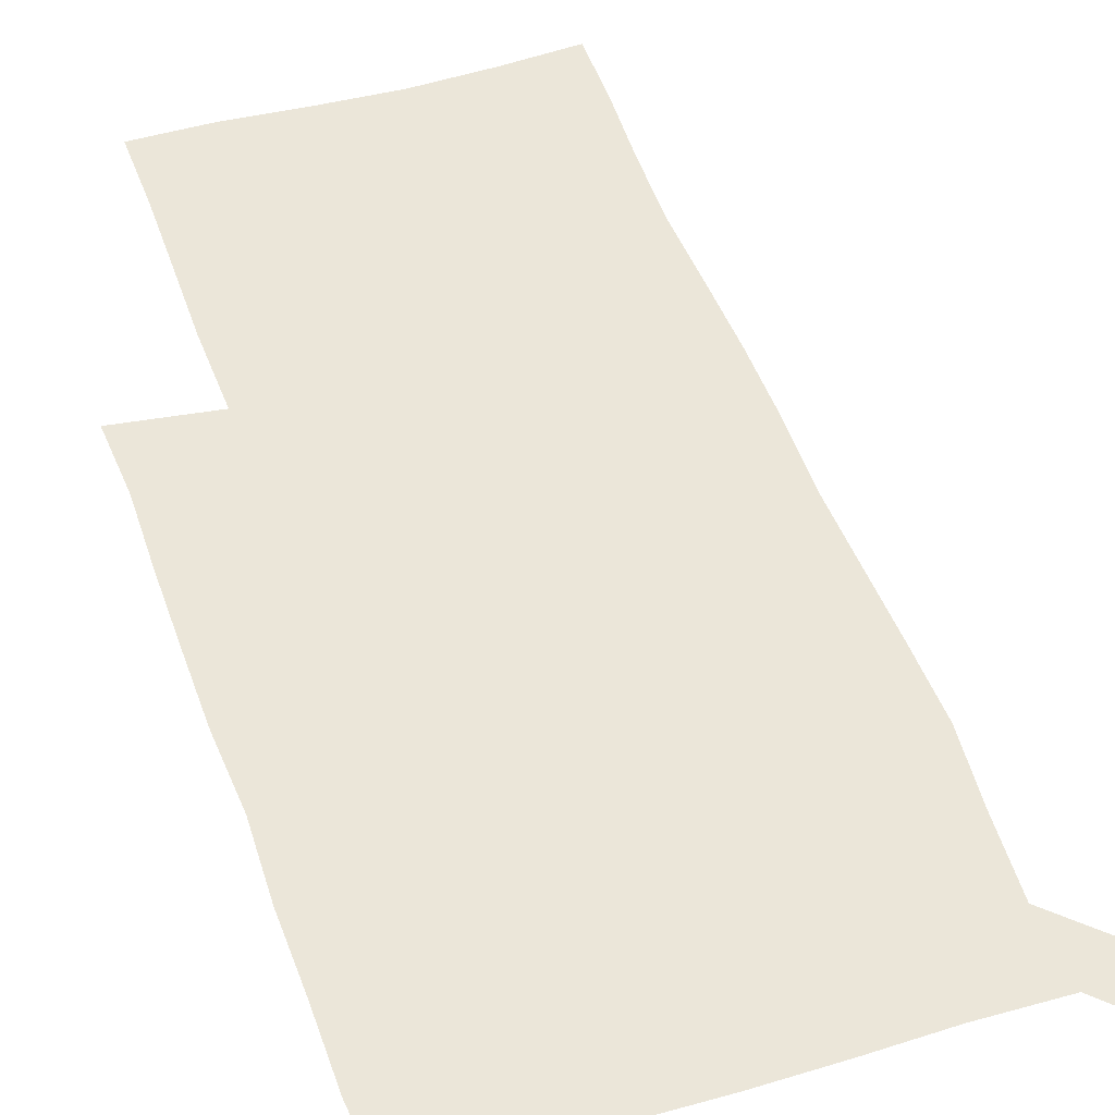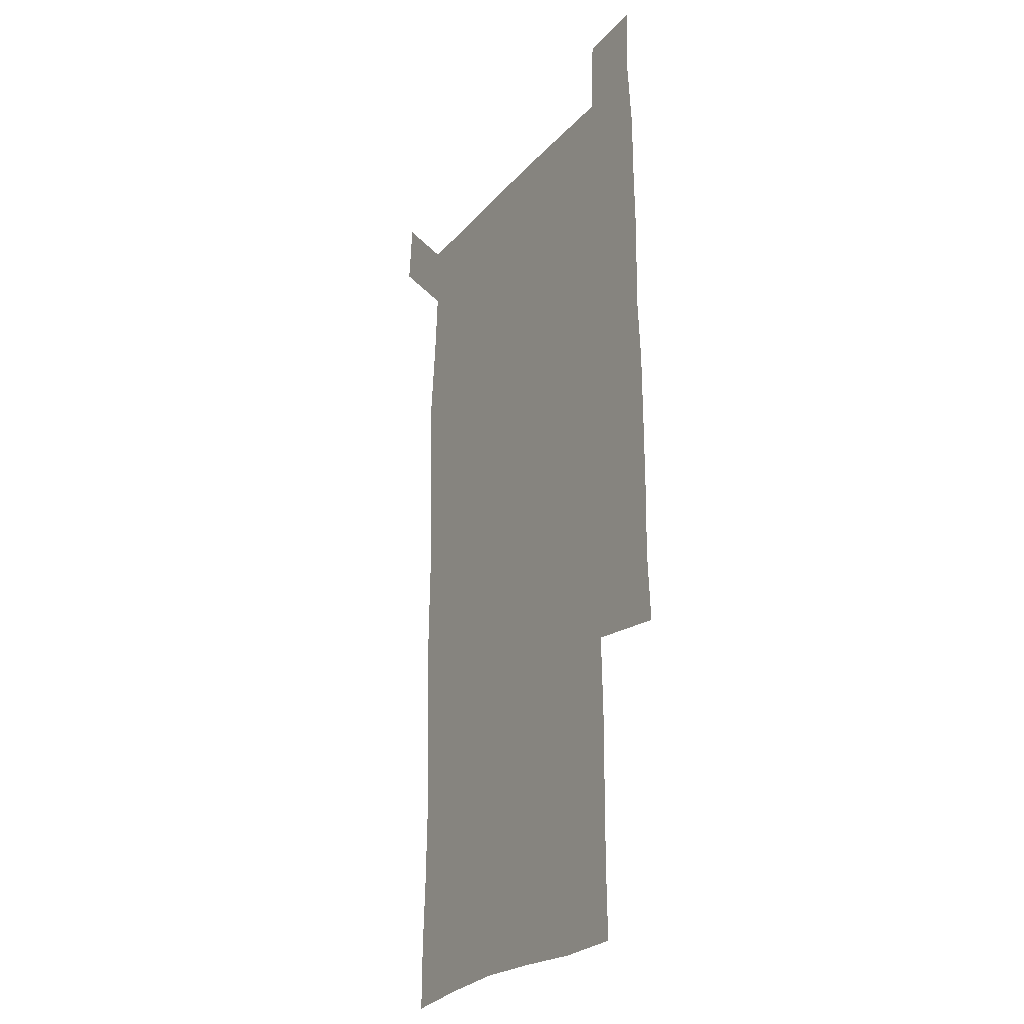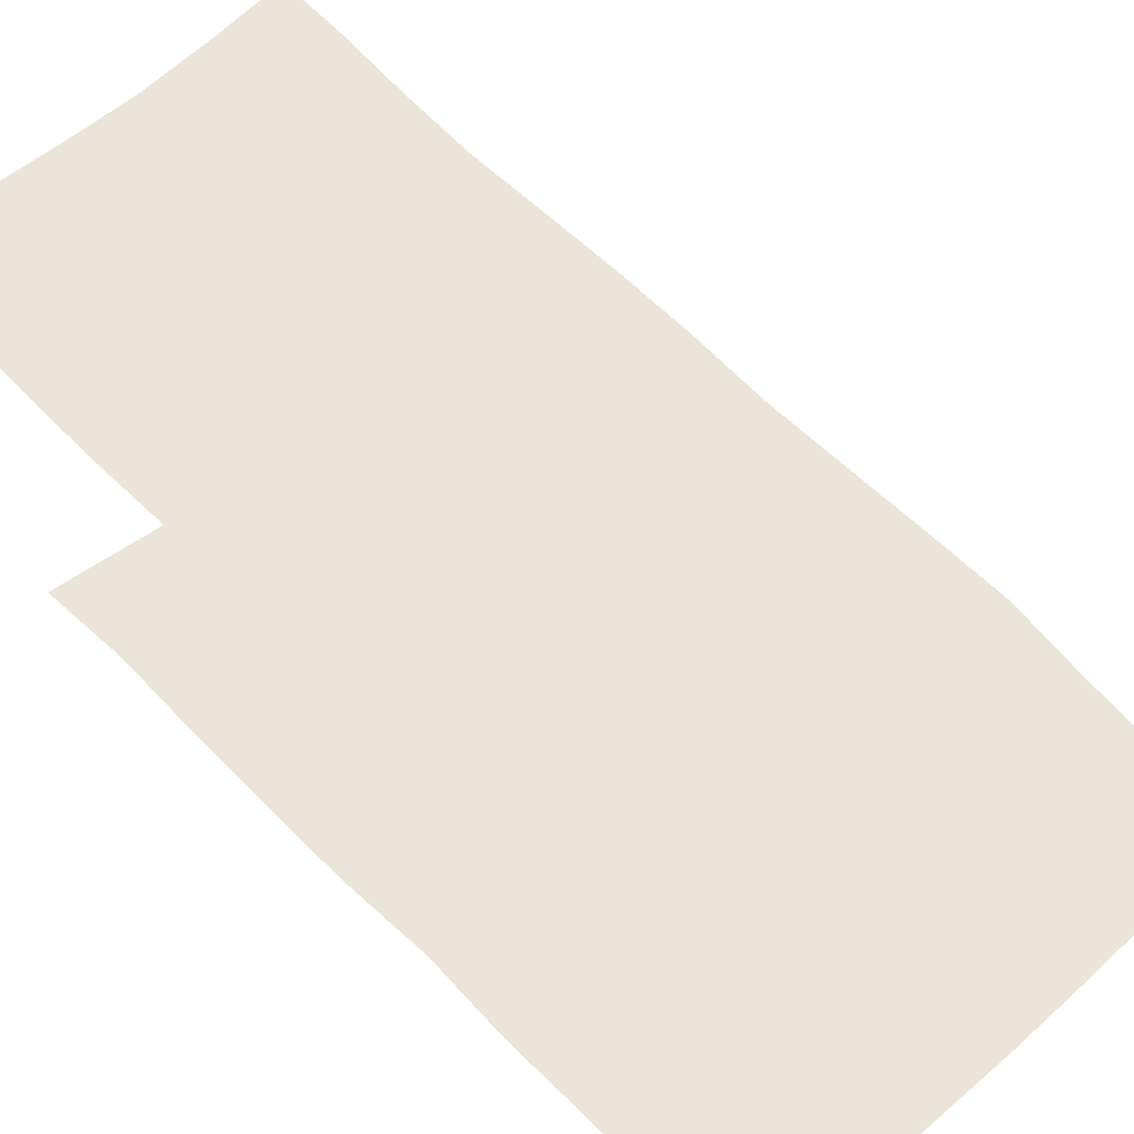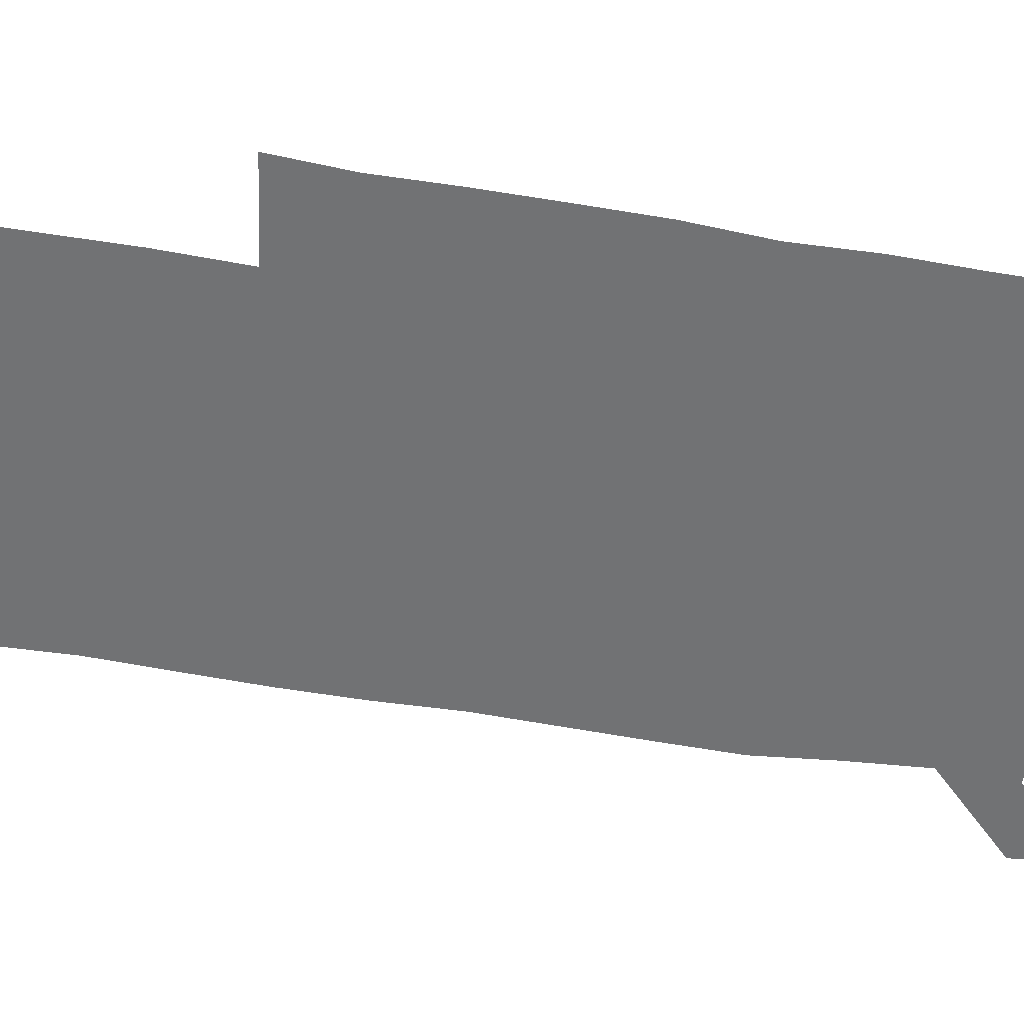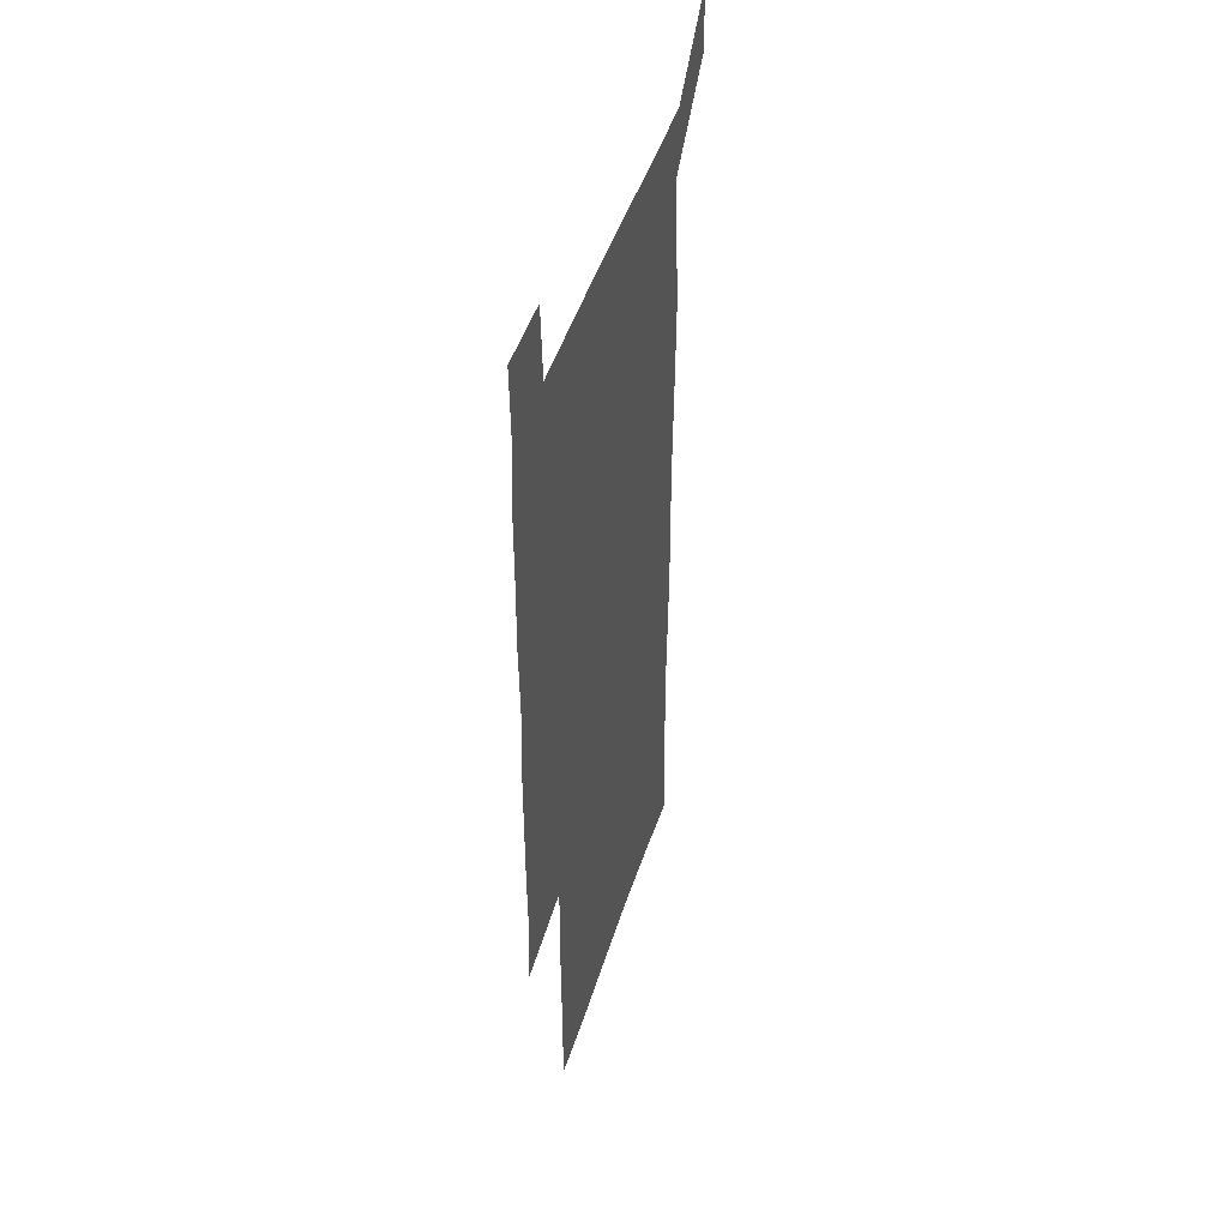
<metadata>
{"format":"obj","ext":"obj","renderer":"f3d","projection":"perspective","resolution":1024,"background":"white","views":[{"elev":47.5,"azim":161.5,"up":"+Z"},{"elev":-24.9,"azim":59.4,"up":"+Y"},{"elev":58.9,"azim":136.9,"up":"+Z"},{"elev":-55.5,"azim":80.3,"up":"+Z"},{"elev":46.9,"azim":107.2,"up":"+Y"}]}
</metadata>
<code>
v 448.5 573 0
v 450.7 599.9 0
v 478 177.9 0
v 478.3 205 0
v 479.8 234.9 0
v 480.7 265.9 0
v 479.5 296.3 0
v 478.5 326.6 0
v 478.3 357.1 0
v 479.1 388.4 0
v 478.2 418.9 0
v 477.3 449.4 0
v 476.6 479.6 0
v 479.6 510.2 0
v 481.5 540.6 0
v 480.4 569.6 0
v 506.9 180.2 0
v 513.7 213.9 0
v 513.9 242.6 0
v 513.7 271.9 0
v 513 301.5 0
v 512.9 331.6 0
v 512 361.2 0
v 513.3 391.8 0
v 511.9 421.1 0
v 512.7 451.2 0
v 512.9 480.8 0
v 512.3 510.4 0
v 512.3 539.8 0
v 511.1 569.1 0
v 538.5 181.5 0
v 541.7 213.6 0
v 543.4 245.1 0
v 542.9 273.6 0
v 542.9 303.5 0
v 542.5 333.2 0
v 542.6 363.2 0
v 542.2 392.5 0
v 542.7 422.4 0
v 542.5 451.6 0
v 541.5 481.1 0
v 542.5 510.5 0
v 542 539.8 0
v 540.8 569.9 0
v 569.5 180.3 0
v 570.9 215.4 0
v 571.2 245.5 0
v 571.2 272.7 0
v 571.6 304.5 0
v 571.4 334 0
v 571.2 363.6 0
v 571.2 393.2 0
v 571.2 422.4 0
v 571.2 451.9 0
v 571.6 481.5 0
v 571.6 510.5 0
v 571.6 539.4 0
v 570.9 570.2 0
v 600.4 178.2 0
v 599.4 213.9 0
v 600 243.3 0
v 599.9 274.8 0
v 600.1 304.1 0
v 600.1 333.2 0
v 599.3 364.3 0
v 599.5 393.1 0
v 599.7 422.5 0
v 600.1 451.8 0
v 600 481.4 0
v 600.2 510.4 0
v 600.6 539.7 0
v 601 569.7 0
v 630.1 178.3 0
v 629.5 209.4 0
v 629.8 239.6 0
v 630 271.1 0
v 629.1 303.8 0
v 629 332.7 0
v 628.5 362.7 0
v 628.4 392.1 0
v 629.7 421.4 0
v 629.4 451.4 0
v 629.9 481 0
v 630.9 510.8 0
v 630 540.2 0
v 630.5 569.2 0
v 632.1 601.4 0
v 665.9 299 0
v 664.2 328.2 0
v 664.7 357.9 0
v 664.7 388.2 0
v 664.5 418.5 0
v 662.6 449.8 0
v 663.6 480.4 0
v 663 510.9 0
v 662.9 541.1 0
v 660.6 570.7 0
v 661.4 601.4 0
f 15 16 1
f 1 16 2
f 3 17 4
f 17 18 4
f 4 18 5
f 18 19 5
f 5 19 6
f 19 20 6
f 6 20 7
f 20 21 7
f 7 21 8
f 21 22 8
f 8 22 9
f 22 23 9
f 9 23 10
f 23 24 10
f 10 24 11
f 24 25 11
f 11 25 12
f 25 26 12
f 12 26 13
f 26 27 13
f 13 27 14
f 27 28 14
f 14 28 15
f 28 29 15
f 15 29 16
f 29 30 16
f 17 31 18
f 31 32 18
f 18 32 19
f 32 33 19
f 19 33 20
f 33 34 20
f 20 34 21
f 34 35 21
f 21 35 22
f 35 36 22
f 22 36 23
f 36 37 23
f 23 37 24
f 37 38 24
f 24 38 25
f 38 39 25
f 25 39 26
f 39 40 26
f 26 40 27
f 40 41 27
f 27 41 28
f 41 42 28
f 28 42 29
f 42 43 29
f 29 43 30
f 43 44 30
f 31 45 32
f 45 46 32
f 32 46 33
f 46 47 33
f 33 47 34
f 47 48 34
f 34 48 35
f 48 49 35
f 35 49 36
f 49 50 36
f 36 50 37
f 50 51 37
f 37 51 38
f 51 52 38
f 38 52 39
f 52 53 39
f 39 53 40
f 53 54 40
f 40 54 41
f 54 55 41
f 41 55 42
f 55 56 42
f 42 56 43
f 56 57 43
f 43 57 44
f 57 58 44
f 45 59 46
f 59 60 46
f 46 60 47
f 60 61 47
f 47 61 48
f 61 62 48
f 48 62 49
f 62 63 49
f 49 63 50
f 63 64 50
f 50 64 51
f 64 65 51
f 51 65 52
f 65 66 52
f 52 66 53
f 66 67 53
f 53 67 54
f 67 68 54
f 54 68 55
f 68 69 55
f 55 69 56
f 69 70 56
f 56 70 57
f 70 71 57
f 57 71 58
f 71 72 58
f 59 73 60
f 73 74 60
f 60 74 61
f 74 75 61
f 61 75 62
f 75 76 62
f 62 76 63
f 76 77 63
f 63 77 64
f 77 78 64
f 64 78 65
f 78 79 65
f 65 79 66
f 79 80 66
f 66 80 67
f 80 81 67
f 67 81 68
f 81 82 68
f 68 82 69
f 82 83 69
f 69 83 70
f 83 84 70
f 70 84 71
f 84 85 71
f 71 85 72
f 85 86 72
f 77 88 78
f 88 89 78
f 78 89 79
f 89 90 79
f 79 90 80
f 90 91 80
f 80 91 81
f 91 92 81
f 81 92 82
f 92 93 82
f 82 93 83
f 93 94 83
f 83 94 84
f 94 95 84
f 84 95 85
f 95 96 85
f 85 96 86
f 96 97 86
f 86 97 87
f 97 98 87

</code>
